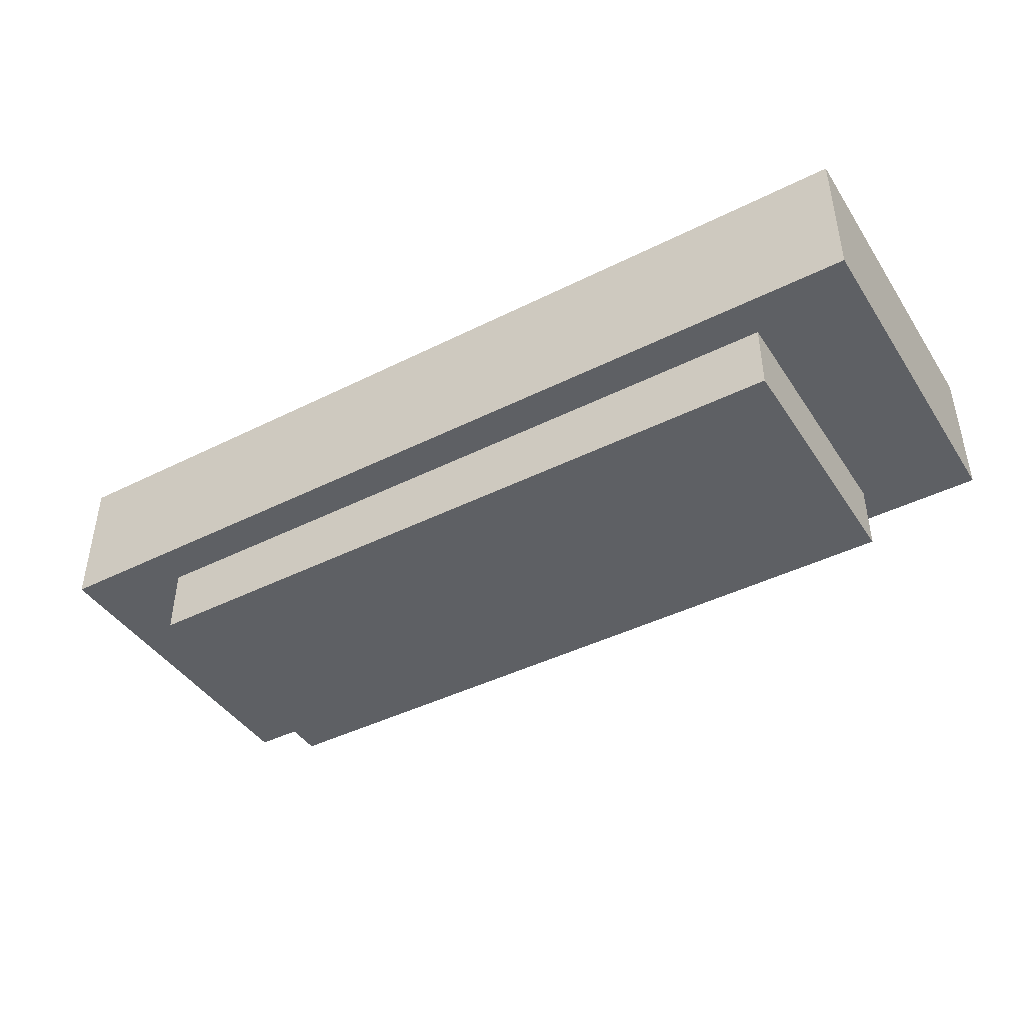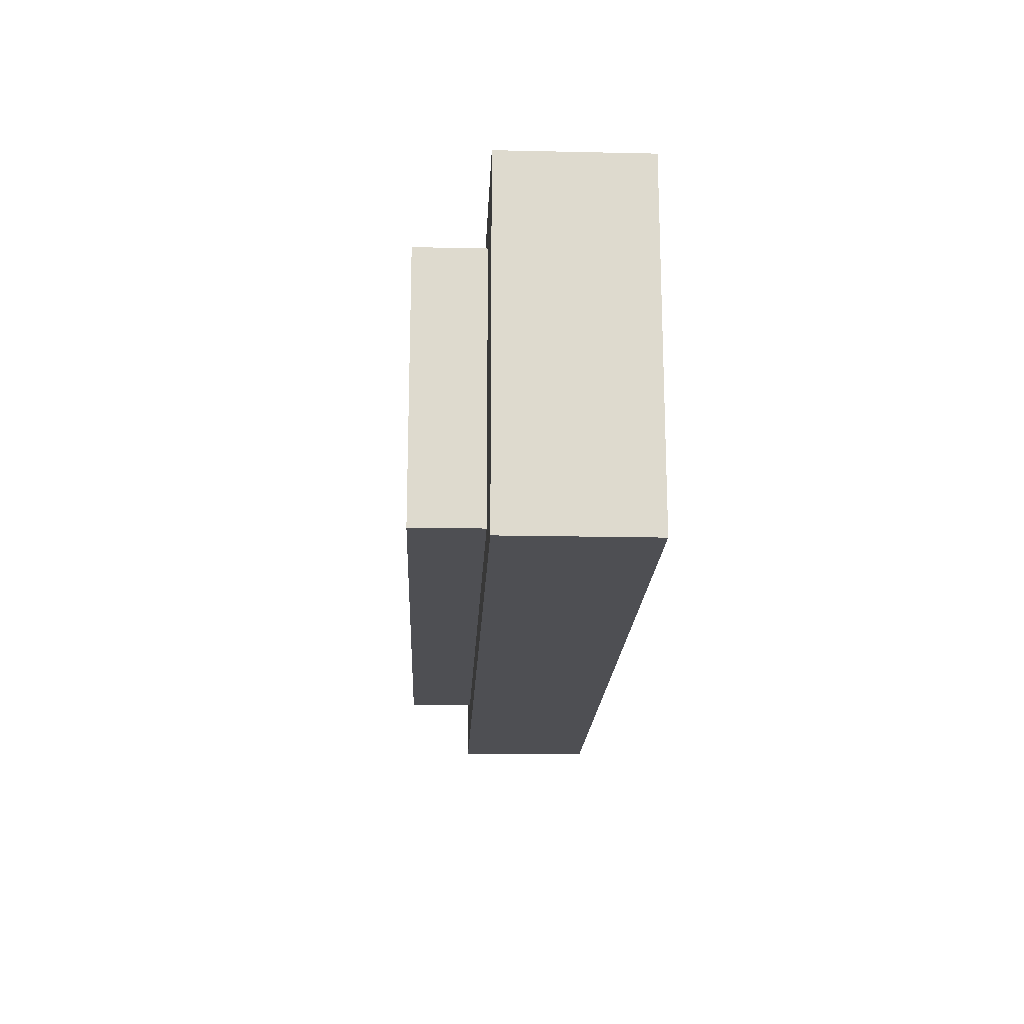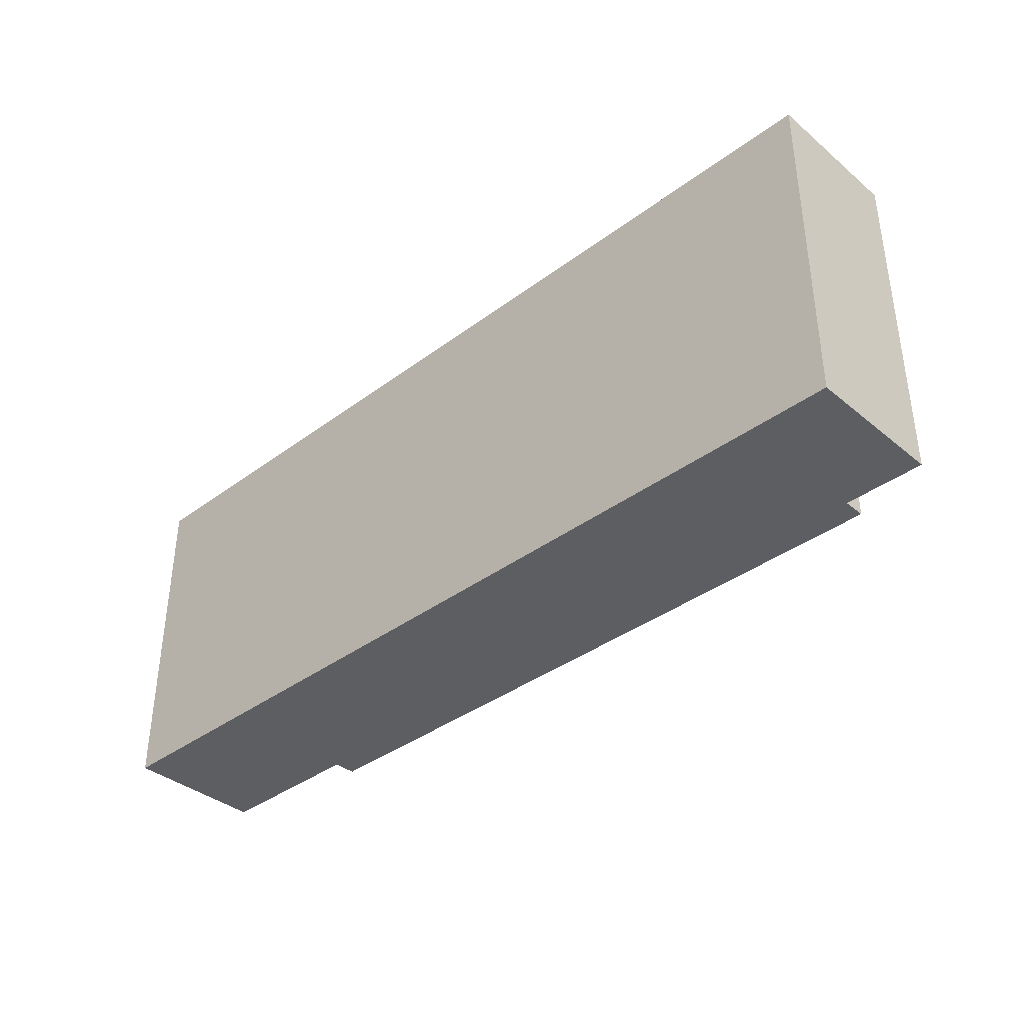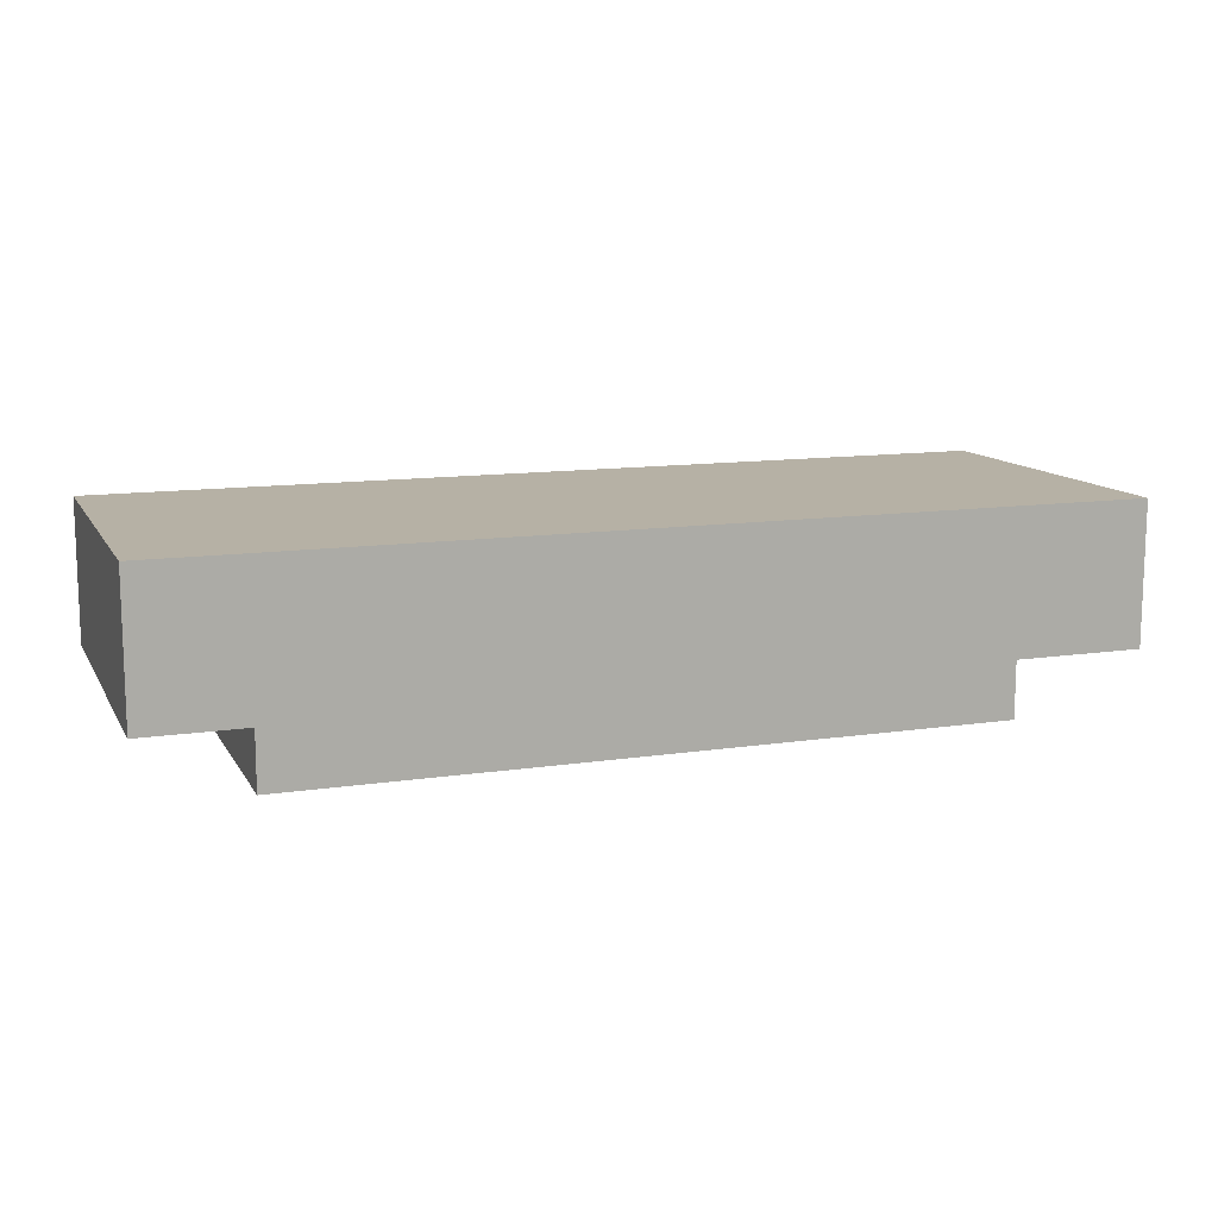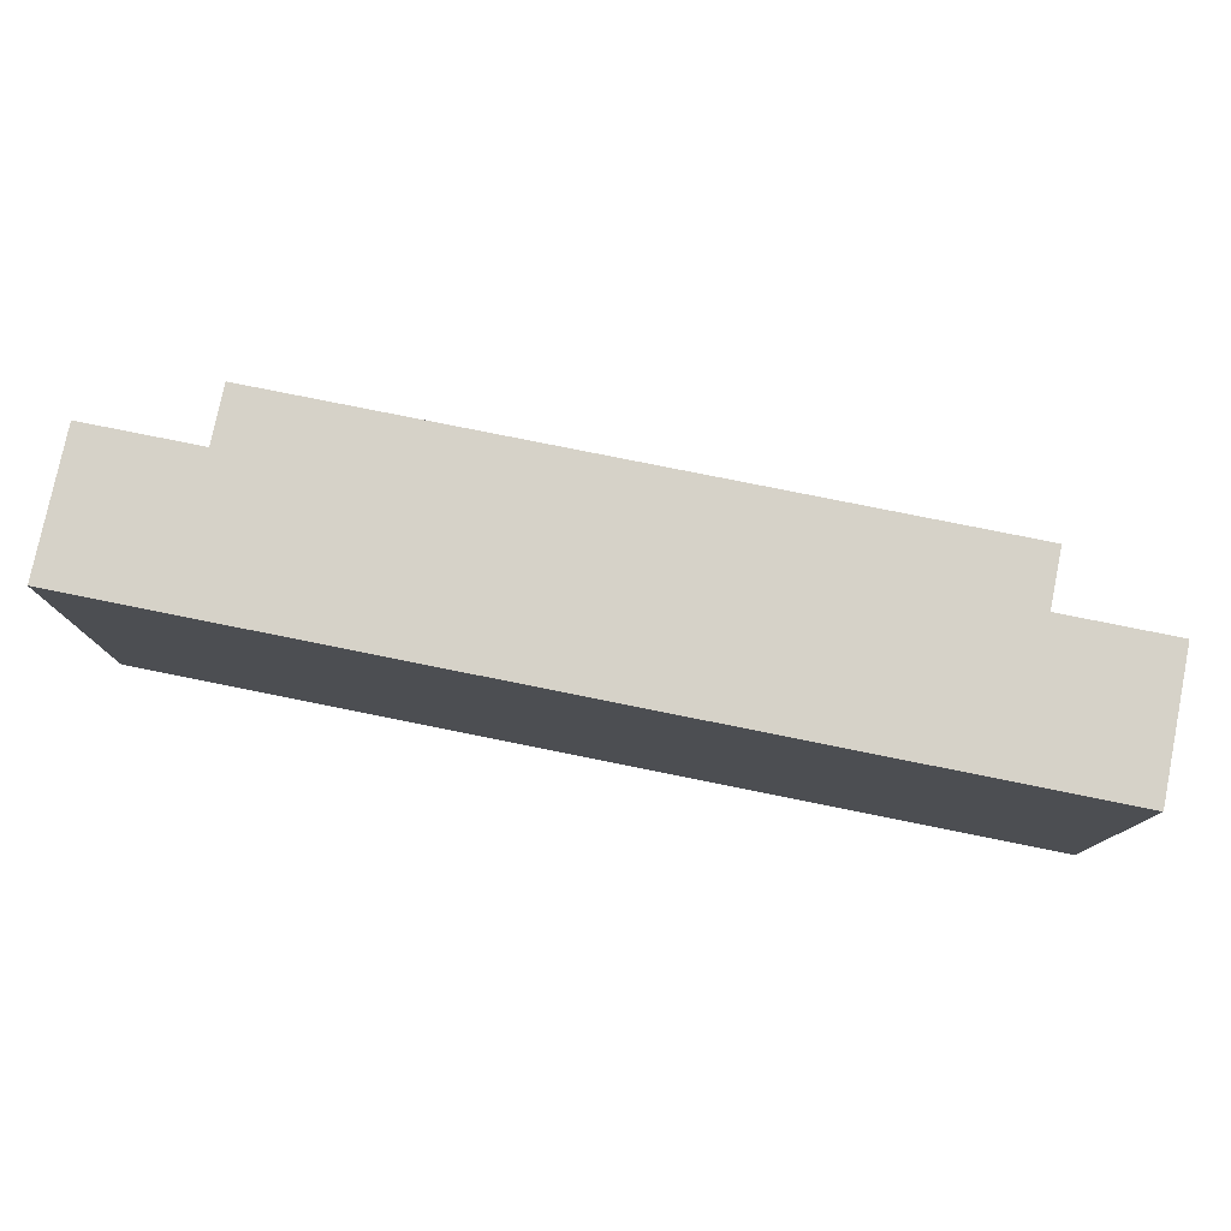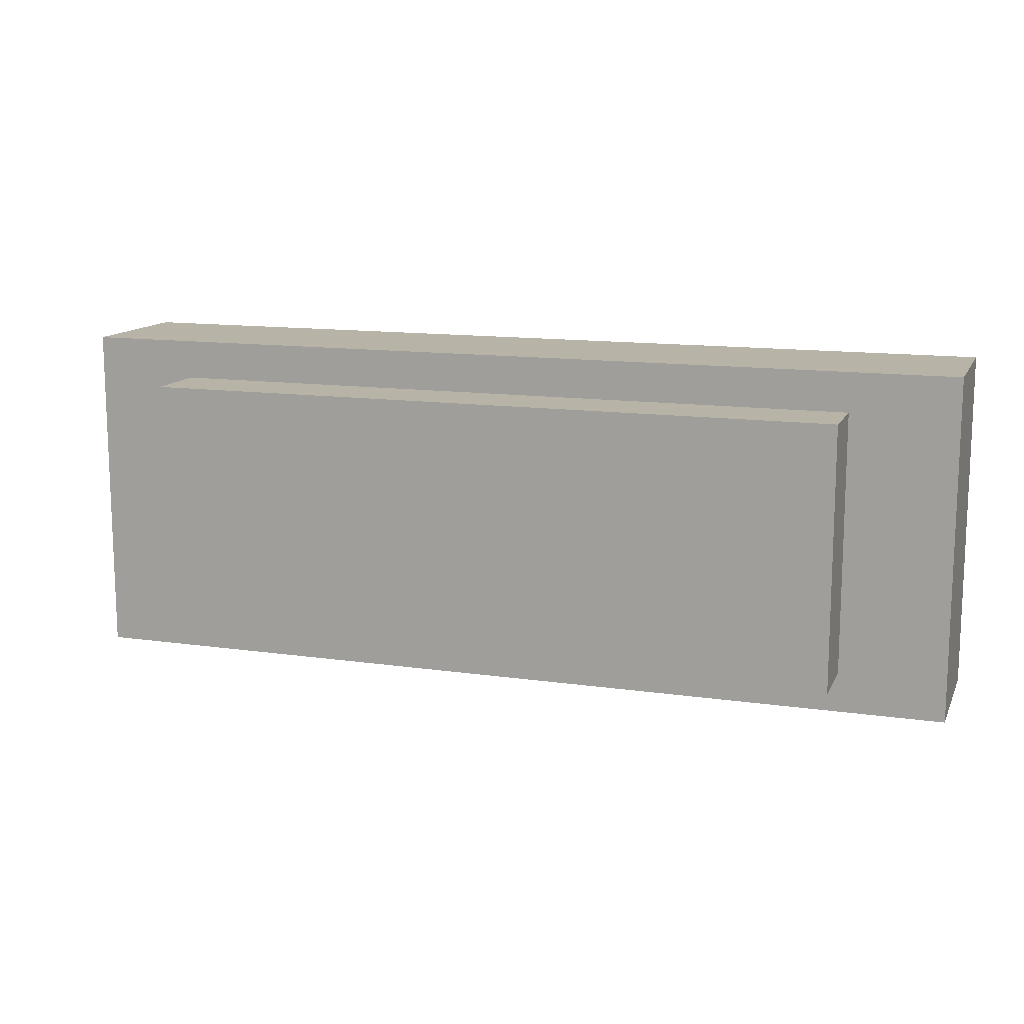
<metadata>
{"format":"obj","ext":"obj","renderer":"f3d","projection":"perspective","resolution":1024,"background":"white","views":[{"elev":-42.8,"azim":-149.2,"up":"+Z"},{"elev":-18.2,"azim":-92.4,"up":"+Y"},{"elev":-37.5,"azim":43.6,"up":"+Y"},{"elev":12.0,"azim":-19.7,"up":"+Z"},{"elev":78.1,"azim":11.4,"up":"+Y"},{"elev":12.9,"azim":-161.6,"up":"+Y"}]}
</metadata>
<code>
g Cube
v -2.69 -1 0.259
v -2.69 -1 -0.259
v -2.69 1 -0.259
v -2.69 1 0.259
v -2.69 1 0.259
v -2.69 1 -0.259
v 2.69 1 -0.259
v 2.69 1 0.259
v 2.69 1 0.259
v 2.69 1 -0.259
v 2.69 -1 -0.259
v 2.69 -1 0.259
v 2.69 -1 0.259
v 2.69 -1 -0.259
v -2.69 -1 -0.259
v -2.69 -1 0.259
v -2.69 -1 -0.259
v 2.69 -1 -0.259
v 2.69 1 -0.259
v -2.69 1 -0.259
v -3.497 -1.3 0.259
v -3.497 -1.3 1.331
v 3.497 -1.3 1.331
v 3.497 -1.3 0.259
v 3.497 -1.3 1.331
v -3.497 -1.3 1.331
v -3.497 1.3 1.331
v 3.497 1.3 1.331
v 3.497 1.3 0.259
v 3.497 1.3 1.331
v -3.497 1.3 1.331
v -3.497 1.3 0.259
v 3.497 -1.3 0.259
v 3.497 -1.3 1.331
v 3.497 1.3 1.331
v 3.497 1.3 0.259
v -3.497 1.3 0.259
v -3.497 1.3 1.331
v -3.497 -1.3 1.331
v -3.497 -1.3 0.259
v -2.69 -1 0.259
v -3.497 -1.3 0.259
v 3.497 -1.3 0.259
v 2.69 -1 0.259
v -2.69 1 0.259
v 3.497 1.3 0.259
v -3.497 1.3 0.259
v 2.69 1 0.259
g Cube_0
f 3 2 1
f 4 3 1
f 7 6 5
f 8 7 5
f 11 10 9
f 12 11 9
f 15 14 13
f 16 15 13
f 19 18 17
f 20 19 17
f 23 22 21
f 24 23 21
f 27 26 25
f 28 27 25
f 31 30 29
f 32 31 29
f 35 34 33
f 36 35 33
f 39 38 37
f 40 39 37
f 43 42 41
f 44 43 41
f 41 42 45
f 46 43 44
f 42 47 45
f 48 46 44
f 45 47 48
f 47 46 48

</code>
